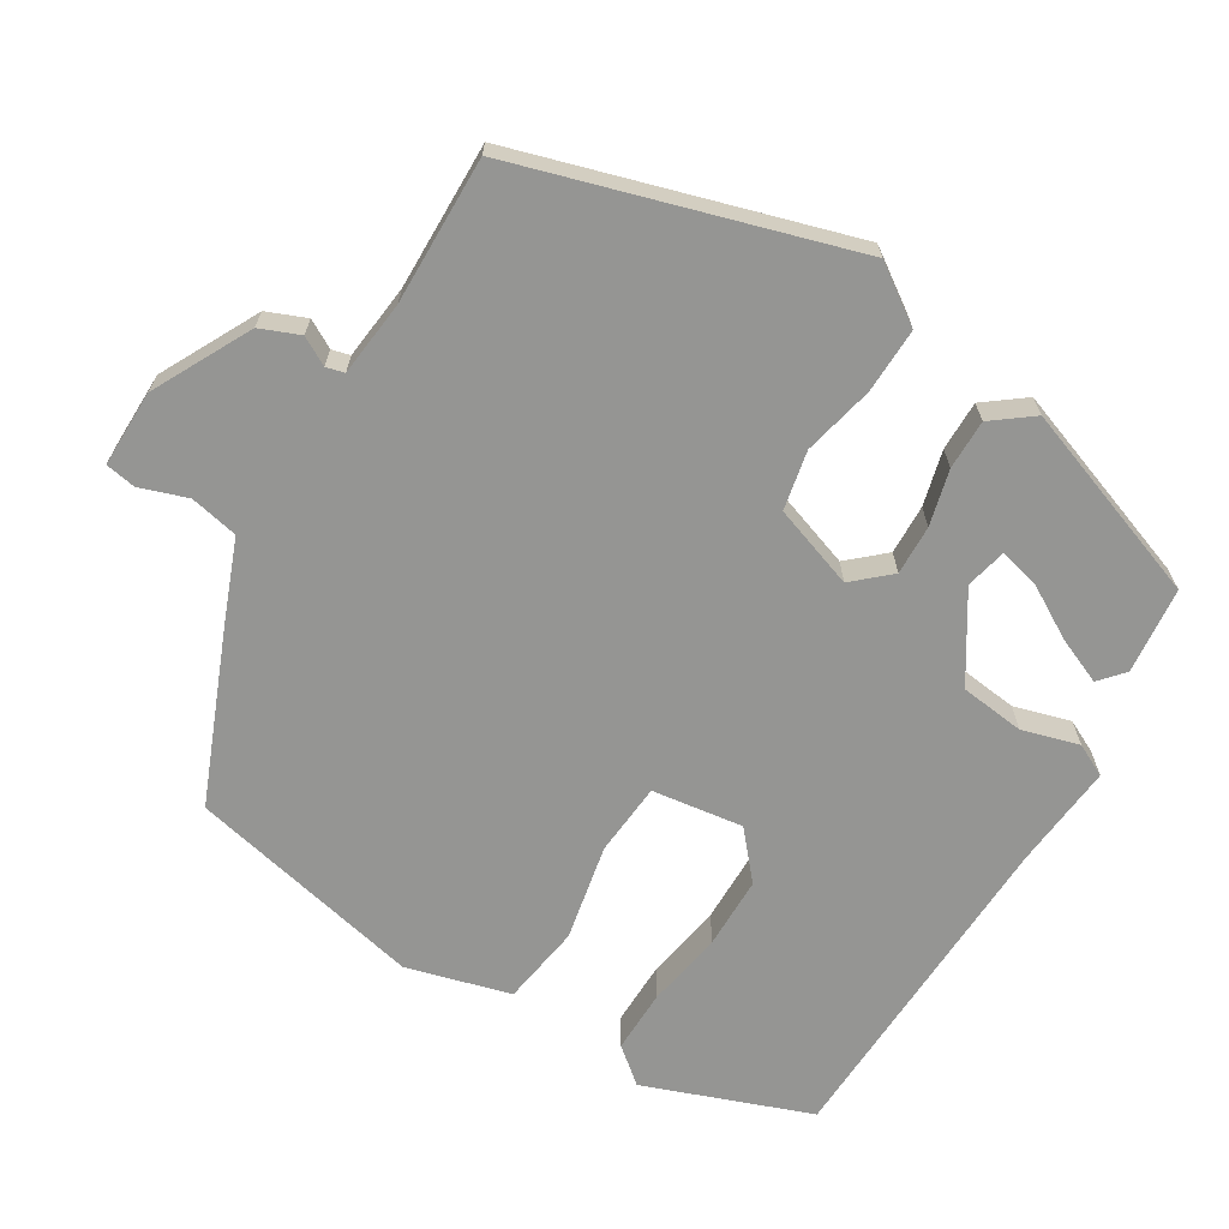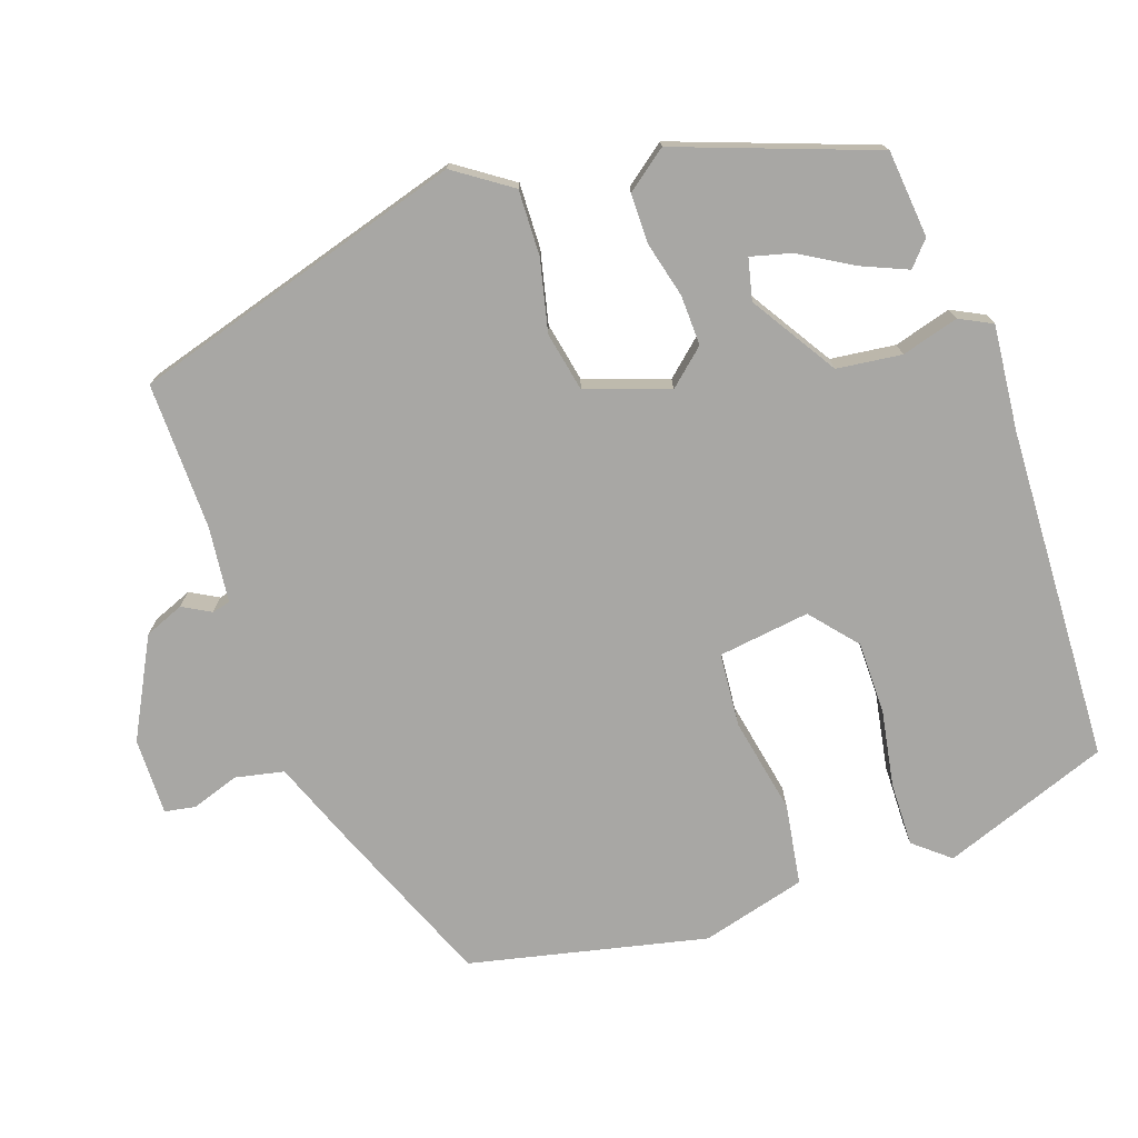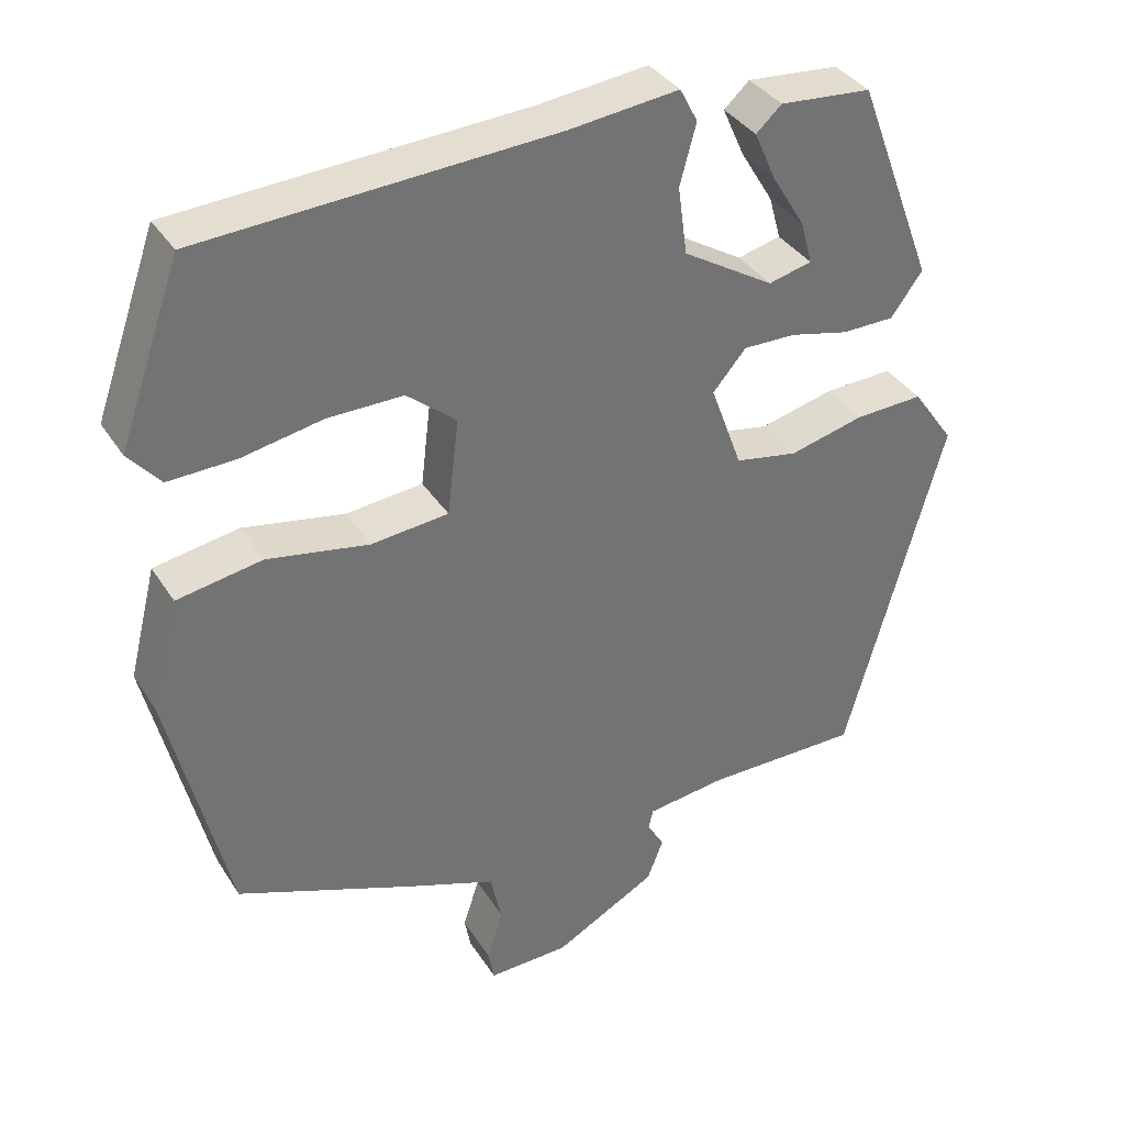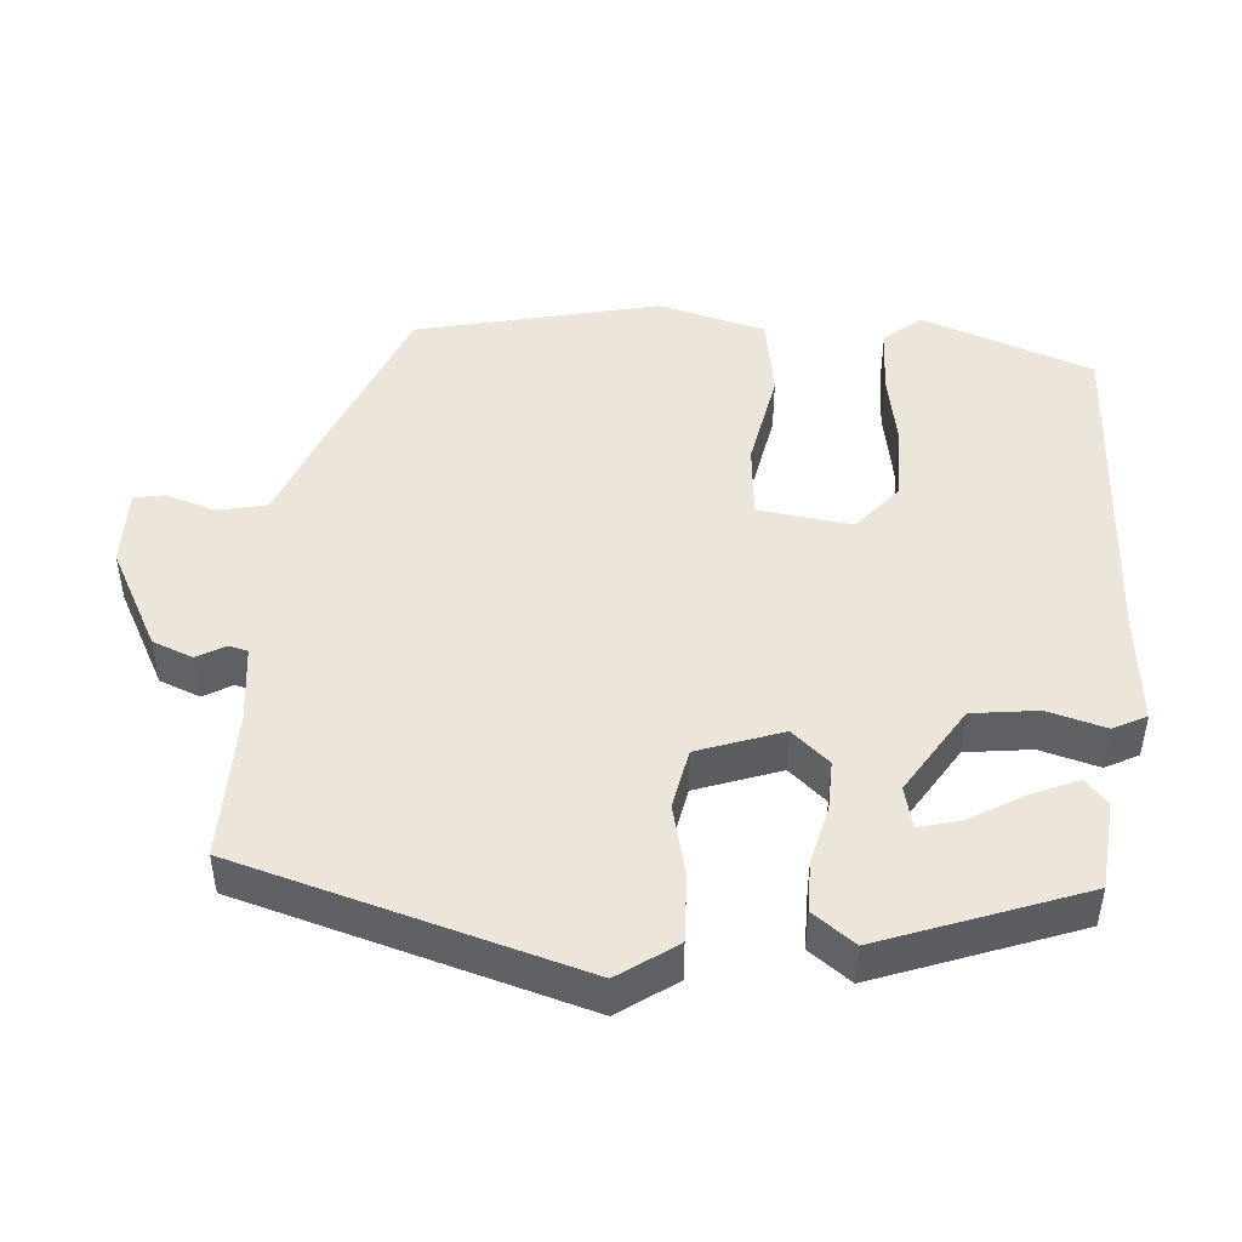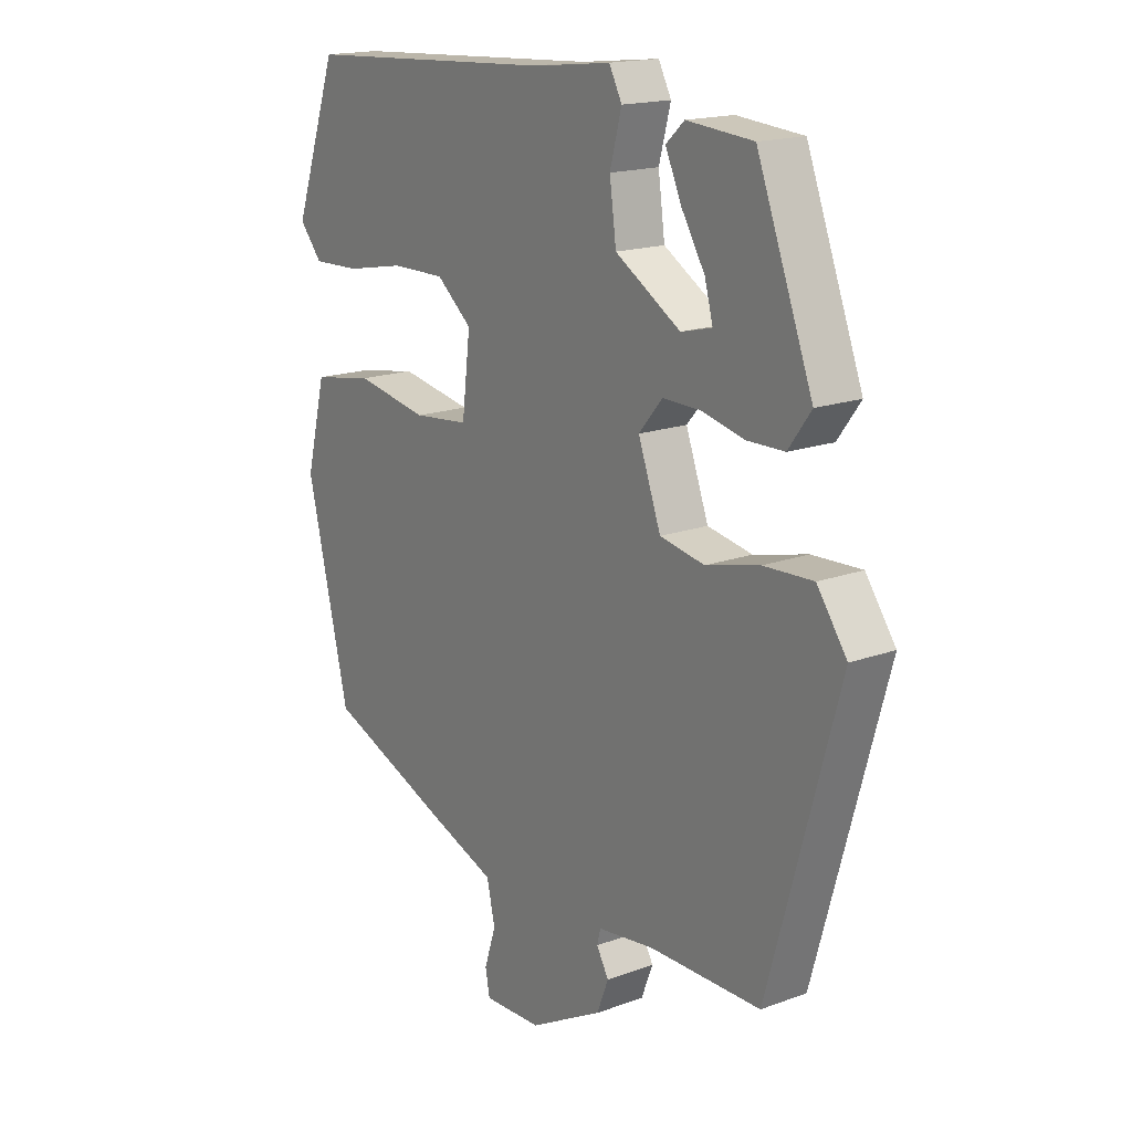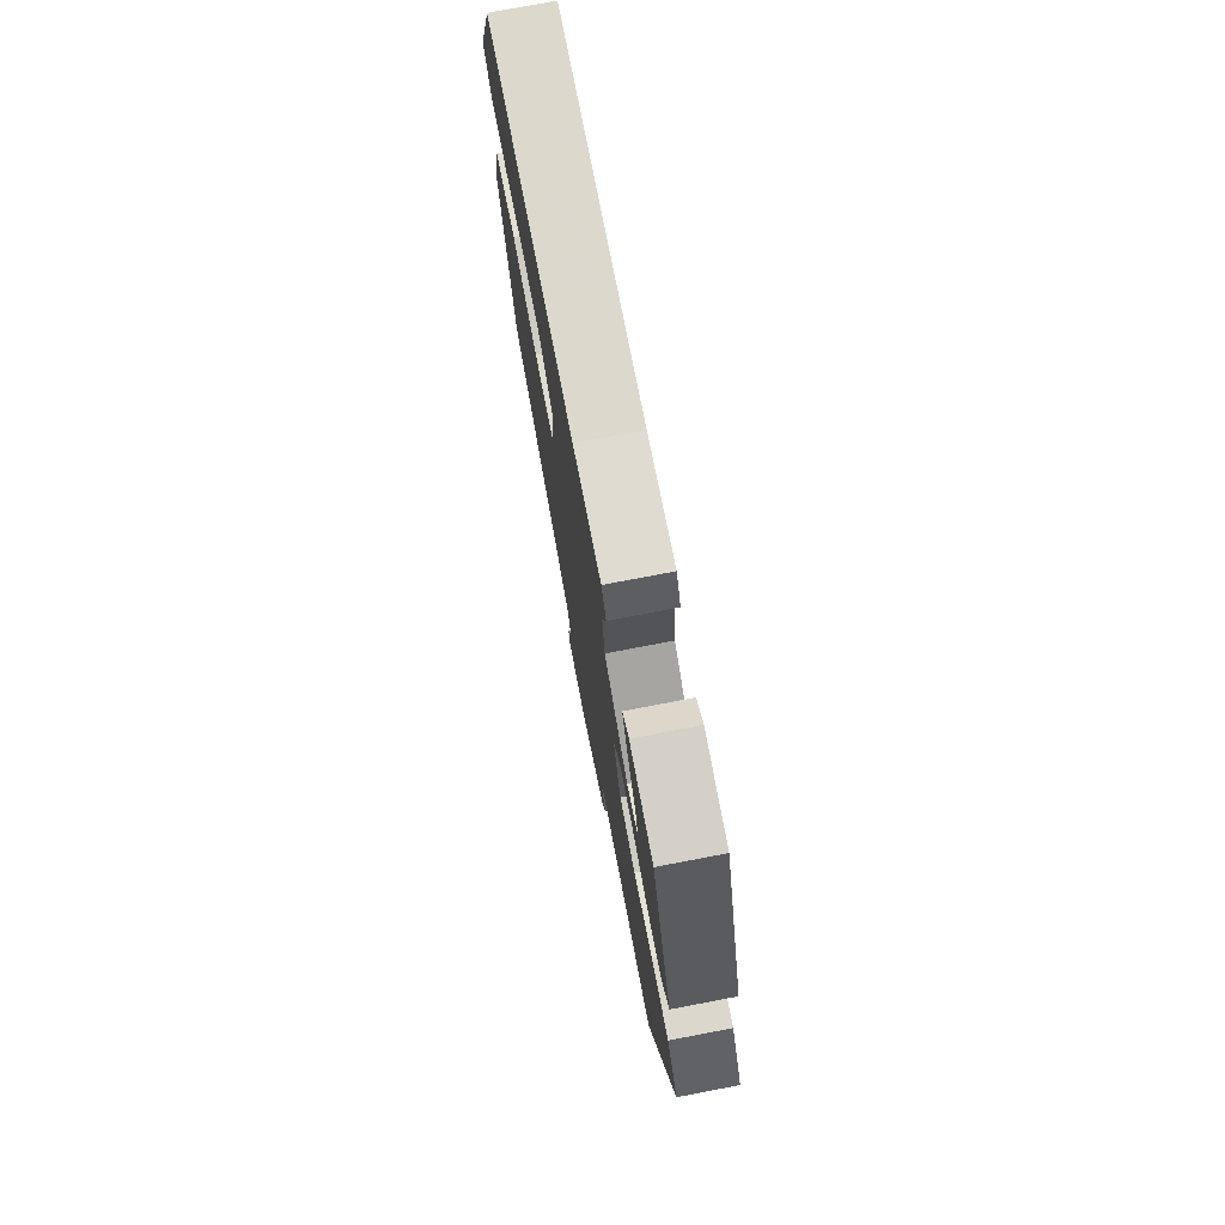
<metadata>
{"format":"obj","ext":"obj","renderer":"f3d","projection":"perspective","resolution":1024,"background":"white","views":[{"elev":-67.3,"azim":-120.2,"up":"+Y"},{"elev":-74.6,"azim":-70.1,"up":"+Y"},{"elev":36.1,"azim":151.6,"up":"+Z"},{"elev":47.1,"azim":-85.0,"up":"+Y"},{"elev":17.1,"azim":-126.3,"up":"+Z"},{"elev":75.7,"azim":-100.8,"up":"+Z"}]}
</metadata>
<code>
v 0.471 0.07 -0.405
v 0.244 0.07 -0.494
v 0.126 0.07 -0.538
v 0.111 0.07 -0.604
v 0.132 0.07 -0.669
v 0.124 0.07 -0.711
v 0.019 0.07 -0.708
v -0.114 0.07 -0.636
v -0.135 0.07 -0.582
v -0.113 0.07 -0.544
v -0.119 0.07 -0.519
v -0.222 0.07 -0.506
v -0.423 0.07 -0.506
v -0.55 0.07 -0.051
v -0.496 0.07 0.025
v -0.407 0.07 0.021
v -0.31 0.07 -0.003
v -0.229 0.07 0.012
v -0.188 0.07 0.124
v -0.231 0.07 0.174
v -0.299 0.07 0.173
v -0.375 0.07 0.155
v -0.443 0.07 0.156
v -0.484 0.07 0.212
v -0.383 0.07 0.478
v -0.264 0.07 0.488
v -0.231 0.07 0.458
v -0.259 0.07 0.395
v -0.302 0.07 0.324
v -0.317 0.07 0.269
v -0.261 0.07 0.255
v -0.143 0.07 0.327
v -0.131 0.07 0.415
v -0.152 0.07 0.493
v -0.129 0.07 0.537
v 0.014 0.07 0.521
v 0.47 0.07 0.495
v 0.55 0.07 0.267
v 0.509 0.07 0.219
v 0.422 0.07 0.222
v 0.317 0.07 0.242
v 0.219 0.07 0.243
v 0.155 0.07 0.19
v 0.17 0.07 0.065
v 0.27 0.07 0.055
v 0.402 0.07 0.079
v 0.512 0.07 0.06
v 0.548 0.07 -0.083
v 0.471 0 -0.405
v 0.244 0 -0.494
v 0.126 0 -0.538
v 0.111 0 -0.604
v 0.132 0 -0.669
v 0.124 0 -0.711
v 0.019 0 -0.708
v -0.114 0 -0.636
v -0.135 0 -0.582
v -0.113 0 -0.544
v -0.119 0 -0.519
v -0.222 0 -0.506
v -0.423 0 -0.506
v -0.55 0 -0.051
v -0.496 0 0.025
v -0.407 0 0.021
v -0.31 0 -0.003
v -0.229 0 0.012
v -0.188 0 0.124
v -0.231 0 0.174
v -0.299 0 0.173
v -0.375 0 0.155
v -0.443 0 0.156
v -0.484 0 0.212
v -0.383 0 0.478
v -0.264 0 0.488
v -0.231 0 0.458
v -0.259 0 0.395
v -0.302 0 0.324
v -0.317 0 0.269
v -0.261 0 0.255
v -0.143 0 0.327
v -0.131 0 0.415
v -0.152 0 0.493
v -0.129 0 0.537
v 0.014 0 0.521
v 0.47 0 0.495
v 0.55 0 0.267
v 0.509 0 0.219
v 0.422 0 0.222
v 0.317 0 0.242
v 0.219 0 0.243
v 0.155 0 0.19
v 0.17 0 0.065
v 0.27 0 0.055
v 0.402 0 0.079
v 0.512 0 0.06
v 0.548 0 -0.083
f 1 2 3
f 48 1 3
f 47 48 3
f 46 47 3
f 45 46 3
f 44 45 3
f 43 44 3 4
f 39 40 41
f 38 39 41
f 37 38 41
f 36 37 41
f 36 41 42
f 35 36 42
f 34 35 42
f 33 34 42
f 32 33 42 43
f 27 28 29
f 26 27 29
f 25 26 29
f 24 25 29
f 23 24 29
f 23 29 30
f 23 30 31
f 22 23 31
f 21 22 31
f 15 16 17
f 14 15 17
f 13 14 17
f 12 13 17
f 11 12 17 18
f 10 11 18 19
f 8 9 10
f 7 8 10
f 6 7 10
f 5 6 10
f 4 5 10
f 43 4 10 19
f 31 32 43
f 21 31 43
f 20 21 43
f 19 20 43
f 51 50 49
f 51 49 96
f 51 96 95
f 51 95 94
f 51 94 93
f 51 93 92
f 52 51 92 91
f 89 88 87
f 89 87 86
f 89 86 85
f 89 85 84
f 90 89 84
f 90 84 83
f 90 83 82
f 90 82 81
f 91 90 81 80
f 77 76 75
f 77 75 74
f 77 74 73
f 77 73 72
f 77 72 71
f 78 77 71
f 79 78 71
f 79 71 70
f 79 70 69
f 65 64 63
f 65 63 62
f 65 62 61
f 65 61 60
f 66 65 60 59
f 67 66 59 58
f 58 57 56
f 58 56 55
f 58 55 54
f 58 54 53
f 58 53 52
f 67 58 52 91
f 91 80 79
f 91 79 69
f 91 69 68
f 91 68 67
f 1 49 50 2
f 2 50 51 3
f 3 51 52 4
f 4 52 53 5
f 5 53 54 6
f 6 54 55 7
f 7 55 56 8
f 8 56 57 9
f 9 57 58 10
f 10 58 59 11
f 11 59 60 12
f 12 60 61 13
f 13 61 62 14
f 14 62 63 15
f 15 63 64 16
f 16 64 65 17
f 17 65 66 18
f 18 66 67 19
f 19 67 68 20
f 20 68 69 21
f 21 69 70 22
f 22 70 71 23
f 23 71 72 24
f 24 72 73 25
f 25 73 74 26
f 26 74 75 27
f 27 75 76 28
f 28 76 77 29
f 29 77 78 30
f 30 78 79 31
f 31 79 80 32
f 32 80 81 33
f 33 81 82 34
f 34 82 83 35
f 35 83 84 36
f 36 84 85 37
f 37 85 86 38
f 38 86 87 39
f 39 87 88 40
f 40 88 89 41
f 41 89 90 42
f 42 90 91 43
f 43 91 92 44
f 44 92 93 45
f 45 93 94 46
f 46 94 95 47
f 47 95 96 48
f 48 96 49 1

</code>
